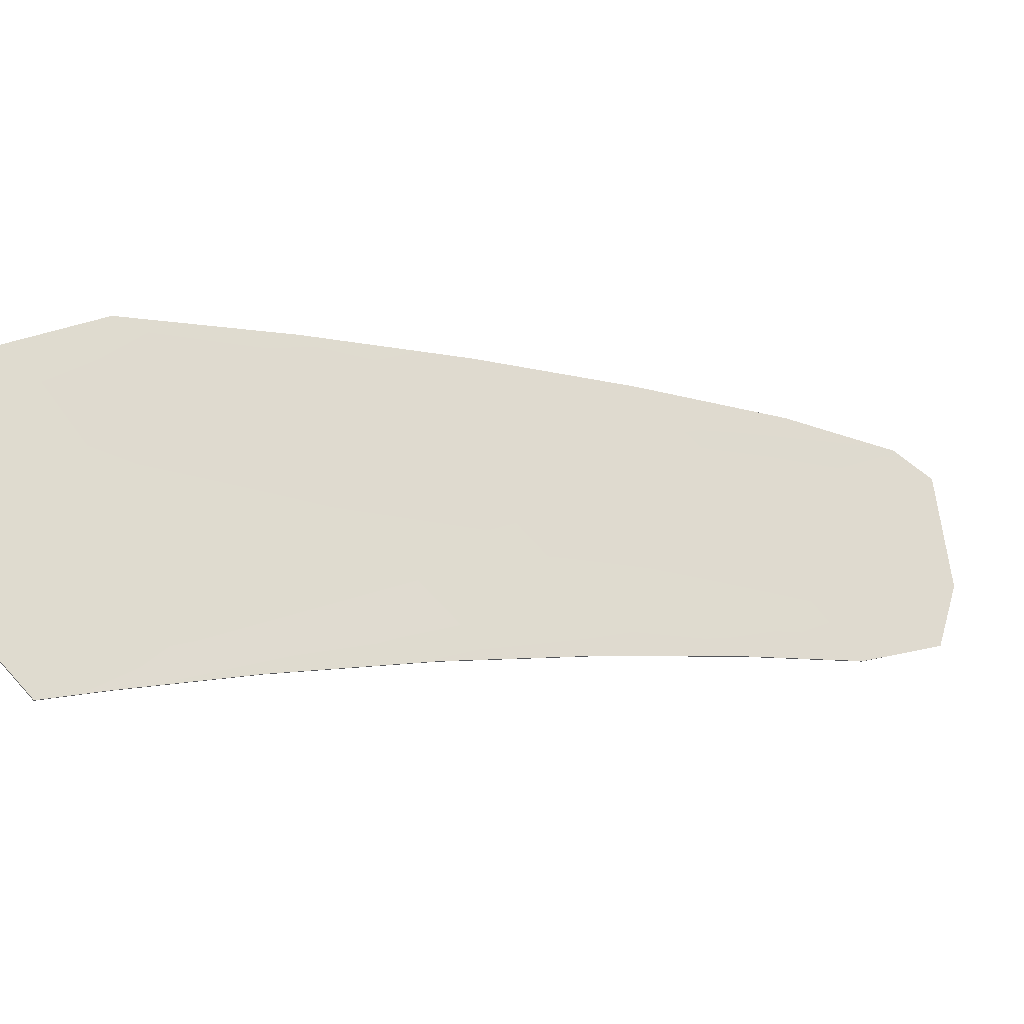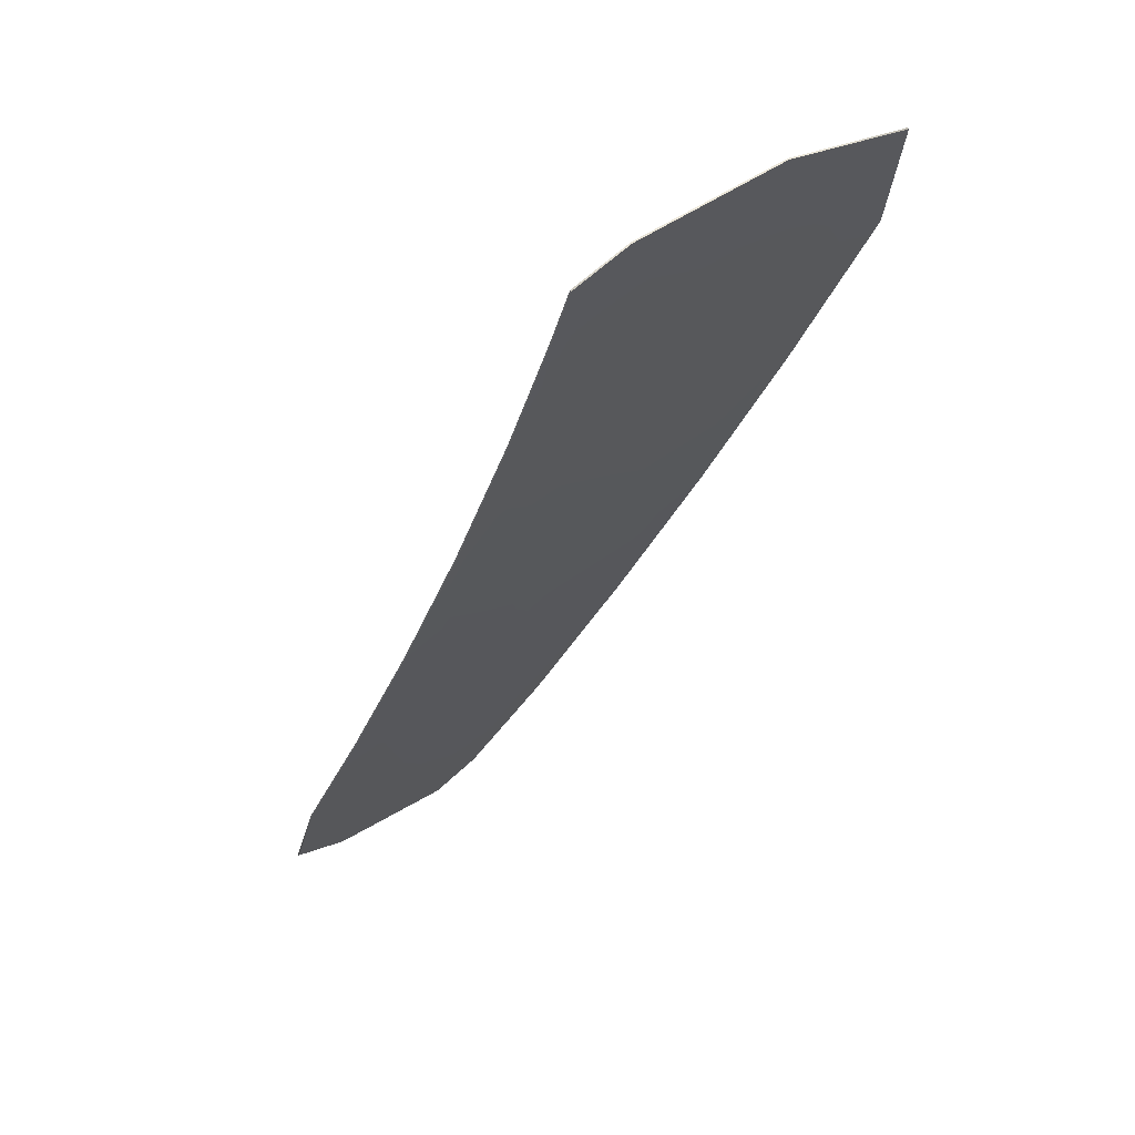
<metadata>
{"format":"obj","ext":"obj","renderer":"f3d","projection":"perspective","resolution":1024,"background":"white","views":[{"elev":-70.8,"azim":-96.9,"up":"+Z"},{"elev":-62.4,"azim":166.7,"up":"+Z"}]}
</metadata>
<code>
v -5.441 3.213 -3.286
v -5.443 3.212 -3.287
v -5.493 3.342 -3.318
v -5.013 1.819 -2.766
v -5.057 1.926 -2.793
v -5.126 3.083 -3.567
v -5.141 3.005 -3.493
v -5.492 3.342 -3.317
v -5.125 3.083 -3.567
v -5.18 3.239 -3.611
v -5.215 3.17 -3.522
v -5.492 3.342 -3.317
v -5.18 3.239 -3.611
v -5.125 3.083 -3.567
v -5.492 3.342 -3.317
v -5.126 3.083 -3.567
v -5.18 3.239 -3.611
v -5.181 3.239 -3.611
v -5.492 3.342 -3.317
v -5.18 3.239 -3.611
v -5.126 3.083 -3.567
v -5.013 1.82 -2.765
v -5.118 2.642 -3.259
v -5.102 2.654 -3.288
v -5.102 2.654 -3.288
v -5.07 2.223 -3.004
v -5.047 2.178 -2.998
v -5.047 2.178 -2.998
v -5.012 1.82 -2.765
v -5.103 2.654 -3.288
v -5.102 2.654 -3.288
v -5.102 2.654 -3.288
v -5.013 1.82 -2.765
v -5.047 2.178 -2.999
v -5.048 2.177 -2.999
v -5.048 2.177 -2.999
v -5.013 1.819 -2.765
v -5.267 1.907 -2.522
v -5.271 2.009 -2.595
v -5.266 1.908 -2.522
v -5.173 1.897 -2.627
v -5.169 1.817 -2.57
v -5.169 1.817 -2.57
v -5.266 1.908 -2.522
v -5.266 1.907 -2.522
v -5.169 1.816 -2.57
v -5.169 1.816 -2.57
v -5.169 1.816 -2.57
v -5.266 1.907 -2.522
v -5.373 2.401 -2.771
v -5.388 2.383 -2.74
v -5.388 2.384 -2.739
v -5.46 2.87 -3.016
v -5.487 2.912 -3.016
v -5.487 2.912 -3.016
v -5.389 2.383 -2.74
v -5.389 2.383 -2.74
v -5.389 2.383 -2.74
v -5.487 2.912 -3.016
v -5.487 2.912 -3.016
v -5.487 2.912 -3.016
v -5.058 1.924 -2.794
v -5.493 3.342 -3.318
v -5.013 1.818 -2.766
v -5.126 3.083 -3.568
v -5.493 3.342 -3.318
v -5.126 3.083 -3.567
v -5.181 3.239 -3.611
v -5.181 3.239 -3.612
v -5.493 3.342 -3.318
v -5.181 3.239 -3.612
v -5.126 3.083 -3.568
v -5.103 2.653 -3.288
v -5.103 2.654 -3.288
v -5.103 2.654 -3.288
v -5.013 1.819 -2.766
v -5.048 2.177 -2.999
v -5.048 2.177 -2.999
v -5.048 2.177 -2.999
v -5.013 1.819 -2.766
v -5.142 3.004 -3.494
v -5.493 3.342 -3.318
v -5.126 3.082 -3.568
v -5.181 3.238 -3.612
v -5.216 3.169 -3.523
v -5.493 3.342 -3.318
v -5.181 3.238 -3.612
v -5.127 3.082 -3.568
v -5.12 2.641 -3.26
v -5.103 2.653 -3.288
v -5.103 2.653 -3.289
v -5.013 1.818 -2.766
v -5.048 2.176 -2.999
v -5.072 2.221 -3.005
v -5.048 2.176 -2.999
v -5.014 1.818 -2.766
v -5.267 1.906 -2.522
v -5.267 1.906 -2.522
v -5.169 1.816 -2.57
v -5.17 1.815 -2.57
v -5.169 1.815 -2.57
v -5.267 1.906 -2.522
v -5.389 2.382 -2.74
v -5.389 2.383 -2.74
v -5.389 2.382 -2.74
v -5.487 2.911 -3.016
v -5.488 2.911 -3.017
v -5.487 2.911 -3.016
v -5.272 2.007 -2.596
v -5.267 1.906 -2.522
v -5.17 1.815 -2.57
v -5.174 1.894 -2.628
v -5.17 1.815 -2.571
v -5.267 1.905 -2.522
v -5.374 2.399 -2.772
v -5.389 2.382 -2.74
v -5.39 2.382 -2.74
v -5.488 2.911 -3.017
v -5.462 2.869 -3.017
v -5.488 2.911 -3.017
v -5.459 3.012 -3.125
v -5.494 3.342 -3.318
v -5.525 3.172 -3.162
v -5.488 2.911 -3.017
v -5.524 3.173 -3.161
v -5.493 3.342 -3.317
v -5.524 3.173 -3.161
v -5.487 2.912 -3.016
v -5.014 1.964 -2.876
v -5.013 1.819 -2.765
v -5.014 1.964 -2.876
v -5.048 2.177 -2.999
v -5.127 3.177 -3.631
v -5.126 3.083 -3.567
v -5.127 3.177 -3.631
v -5.18 3.239 -3.611
v -5.127 3.178 -3.631
v -5.125 3.083 -3.567
v -5.127 3.178 -3.631
v -5.18 3.239 -3.611
v -5.492 3.342 -3.317
v -5.339 3.329 -3.487
v -5.339 3.329 -3.486
v -5.492 3.342 -3.317
v -5.18 3.239 -3.611
v -5.323 3.134 -3.368
v -5.125 3.083 -3.567
v -5.164 3.025 -3.48
v -5.127 3.177 -3.631
v -5.125 3.083 -3.567
v -5.18 3.239 -3.611
v -5.492 3.342 -3.317
v -5.339 3.329 -3.487
v -5.339 3.328 -3.487
v -5.339 3.329 -3.487
v -5.492 3.342 -3.317
v -5.18 3.239 -3.611
v -5.126 3.083 -3.567
v -5.013 1.82 -2.765
v -5.014 1.965 -2.876
v -5.047 2.178 -2.998
v -5.014 1.965 -2.876
v -5.118 2.894 -3.441
v -5.102 2.654 -3.288
v -5.118 2.894 -3.441
v -5.153 2.809 -3.338
v -5.102 2.654 -3.288
v -5.078 2.412 -3.138
v -5.078 2.412 -3.138
v -5.12 2.444 -3.11
v -5.047 2.178 -2.998
v -5.012 1.82 -2.765
v -5.075 2.108 -2.911
v -5.119 2.893 -3.442
v -5.102 2.654 -3.288
v -5.119 2.893 -3.442
v -5.102 2.654 -3.288
v -5.118 2.894 -3.442
v -5.102 2.654 -3.288
v -5.013 1.82 -2.765
v -5.047 2.178 -2.998
v -5.014 1.964 -2.876
v -5.078 2.412 -3.138
v -5.078 2.411 -3.138
v -5.078 2.411 -3.138
v -5.048 2.177 -2.999
v -5.013 1.819 -2.765
v -5.222 1.831 -2.517
v -5.266 1.907 -2.522
v -5.222 1.831 -2.517
v -5.169 1.816 -2.57
v -5.266 1.908 -2.522
v -5.221 1.832 -2.517
v -5.169 1.817 -2.57
v -5.222 1.832 -2.517
v -5.081 1.791 -2.658
v -5.081 1.792 -2.658
v -5.129 1.98 -2.746
v -5.169 1.817 -2.57
v -5.266 1.908 -2.522
v -5.235 2.014 -2.642
v -5.266 1.907 -2.522
v -5.169 1.816 -2.57
v -5.222 1.832 -2.517
v -5.081 1.791 -2.658
v -5.082 1.791 -2.658
v -5.082 1.791 -2.658
v -5.169 1.816 -2.57
v -5.266 1.907 -2.522
v -5.523 3.173 -3.161
v -5.487 2.912 -3.016
v -5.523 3.173 -3.161
v -5.327 2.114 -2.608
v -5.388 2.384 -2.739
v -5.327 2.114 -2.608
v -5.31 2.224 -2.713
v -5.388 2.384 -2.739
v -5.442 2.649 -2.875
v -5.442 2.649 -2.875
v -5.393 2.622 -2.913
v -5.486 2.912 -3.016
v -5.457 3.014 -3.124
v -5.327 2.113 -2.608
v -5.389 2.383 -2.74
v -5.327 2.113 -2.608
v -5.389 2.383 -2.74
v -5.327 2.114 -2.608
v -5.389 2.383 -2.74
v -5.487 2.912 -3.016
v -5.523 3.173 -3.161
v -5.442 2.649 -2.876
v -5.442 2.649 -2.876
v -5.442 2.649 -2.876
v -5.487 2.912 -3.016
v -5.076 2.106 -2.912
v -5.014 1.818 -2.766
v -5.015 1.963 -2.877
v -5.048 2.176 -2.999
v -5.014 1.963 -2.877
v -5.013 1.819 -2.766
v -5.014 1.963 -2.877
v -5.048 2.177 -2.999
v -5.128 3.177 -3.632
v -5.126 3.083 -3.568
v -5.128 3.177 -3.632
v -5.181 3.239 -3.612
v -5.128 3.177 -3.631
v -5.126 3.083 -3.567
v -5.181 3.239 -3.611
v -5.493 3.342 -3.318
v -5.34 3.328 -3.487
v -5.493 3.342 -3.318
v -5.34 3.328 -3.487
v -5.34 3.328 -3.487
v -5.493 3.342 -3.318
v -5.181 3.239 -3.611
v -5.126 3.083 -3.568
v -5.119 2.893 -3.442
v -5.103 2.654 -3.288
v -5.119 2.893 -3.442
v -5.103 2.654 -3.288
v -5.119 2.893 -3.442
v -5.103 2.654 -3.288
v -5.013 1.819 -2.766
v -5.048 2.177 -2.999
v -5.014 1.964 -2.876
v -5.078 2.411 -3.138
v -5.079 2.411 -3.138
v -5.079 2.411 -3.138
v -5.048 2.177 -2.999
v -5.013 1.819 -2.766
v -5.166 3.023 -3.481
v -5.127 3.082 -3.568
v -5.128 3.177 -3.632
v -5.181 3.238 -3.612
v -5.128 3.177 -3.632
v -5.126 3.083 -3.568
v -5.181 3.239 -3.612
v -5.493 3.342 -3.318
v -5.34 3.328 -3.488
v -5.325 3.133 -3.37
v -5.34 3.328 -3.488
v -5.493 3.342 -3.318
v -5.181 3.238 -3.612
v -5.126 3.082 -3.568
v -5.155 2.807 -3.34
v -5.103 2.653 -3.289
v -5.119 2.893 -3.442
v -5.103 2.653 -3.288
v -5.119 2.893 -3.442
v -5.103 2.653 -3.288
v -5.013 1.818 -2.766
v -5.048 2.177 -2.999
v -5.015 1.963 -2.877
v -5.079 2.411 -3.138
v -5.121 2.442 -3.111
v -5.079 2.41 -3.138
v -5.048 2.176 -2.999
v -5.013 1.818 -2.766
v -5.524 3.173 -3.162
v -5.488 2.911 -3.016
v -5.524 3.173 -3.162
v -5.222 1.83 -2.518
v -5.267 1.906 -2.522
v -5.222 1.831 -2.518
v -5.169 1.815 -2.57
v -5.169 1.816 -2.57
v -5.222 1.831 -2.518
v -5.267 1.907 -2.522
v -5.082 1.79 -2.658
v -5.082 1.79 -2.658
v -5.082 1.79 -2.658
v -5.169 1.815 -2.57
v -5.267 1.906 -2.522
v -5.327 2.113 -2.608
v -5.389 2.382 -2.74
v -5.327 2.113 -2.608
v -5.327 2.113 -2.608
v -5.389 2.383 -2.74
v -5.389 2.383 -2.74
v -5.487 2.912 -3.016
v -5.524 3.173 -3.162
v -5.442 2.648 -2.876
v -5.443 2.648 -2.876
v -5.443 2.648 -2.876
v -5.487 2.911 -3.016
v -5.236 2.011 -2.643
v -5.267 1.905 -2.522
v -5.222 1.83 -2.518
v -5.17 1.814 -2.571
v -5.267 1.906 -2.522
v -5.17 1.815 -2.57
v -5.222 1.83 -2.518
v -5.082 1.79 -2.658
v -5.13 1.978 -2.747
v -5.082 1.789 -2.659
v -5.17 1.815 -2.571
v -5.267 1.906 -2.522
v -5.311 2.222 -2.714
v -5.39 2.382 -2.74
v -5.328 2.112 -2.609
v -5.389 2.382 -2.74
v -5.328 2.112 -2.609
v -5.39 2.382 -2.74
v -5.488 2.911 -3.017
v -5.524 3.173 -3.162
v -5.443 2.648 -2.876
v -5.394 2.621 -2.914
v -5.443 2.648 -2.876
v -5.488 2.911 -3.017
v -5.525 3.172 -3.162
v -5.524 3.173 -3.161
v -5.014 1.964 -2.876
v -5.127 3.177 -3.631
v -5.127 3.178 -3.631
v -5.339 3.329 -3.486
v -5.339 3.329 -3.486
v -5.127 3.178 -3.631
v -5.127 3.177 -3.631
v -5.339 3.329 -3.487
v -5.339 3.328 -3.487
v -5.339 3.329 -3.487
v -5.127 3.177 -3.631
v -5.014 1.965 -2.876
v -5.118 2.894 -3.441
v -5.118 2.894 -3.441
v -5.078 2.412 -3.138
v -5.078 2.412 -3.138
v -5.013 1.965 -2.876
v -5.119 2.893 -3.442
v -5.118 2.894 -3.441
v -5.119 2.894 -3.442
v -5.014 1.964 -2.876
v -5.078 2.412 -3.138
v -5.078 2.411 -3.138
v -5.078 2.412 -3.138
v -5.014 1.964 -2.876
v -5.222 1.831 -2.517
v -5.221 1.832 -2.517
v -5.081 1.791 -2.658
v -5.081 1.792 -2.658
v -5.221 1.832 -2.517
v -5.222 1.832 -2.517
v -5.081 1.791 -2.658
v -5.082 1.791 -2.658
v -5.082 1.791 -2.658
v -5.222 1.831 -2.517
v -5.523 3.173 -3.161
v -5.327 2.114 -2.608
v -5.327 2.114 -2.608
v -5.442 2.649 -2.875
v -5.442 2.649 -2.875
v -5.523 3.173 -3.161
v -5.327 2.113 -2.608
v -5.327 2.114 -2.608
v -5.327 2.114 -2.608
v -5.523 3.173 -3.161
v -5.442 2.649 -2.875
v -5.442 2.649 -2.876
v -5.442 2.649 -2.876
v -5.524 3.173 -3.161
v -5.015 1.963 -2.877
v -5.014 1.963 -2.877
v -5.128 3.177 -3.632
v -5.127 3.177 -3.631
v -5.34 3.328 -3.487
v -5.34 3.328 -3.487
v -5.34 3.328 -3.487
v -5.128 3.177 -3.631
v -5.119 2.893 -3.442
v -5.119 2.893 -3.442
v -5.119 2.893 -3.442
v -5.014 1.964 -2.876
v -5.078 2.411 -3.138
v -5.079 2.411 -3.138
v -5.078 2.411 -3.138
v -5.014 1.964 -2.877
v -5.128 3.177 -3.632
v -5.128 3.177 -3.632
v -5.34 3.328 -3.488
v -5.34 3.328 -3.488
v -5.34 3.328 -3.488
v -5.128 3.177 -3.632
v -5.12 2.893 -3.442
v -5.119 2.893 -3.442
v -5.119 2.893 -3.442
v -5.014 1.963 -2.877
v -5.079 2.411 -3.138
v -5.079 2.41 -3.138
v -5.079 2.41 -3.138
v -5.015 1.963 -2.877
v -5.524 3.173 -3.162
v -5.222 1.83 -2.518
v -5.222 1.831 -2.517
v -5.082 1.79 -2.658
v -5.082 1.79 -2.658
v -5.082 1.79 -2.658
v -5.222 1.831 -2.518
v -5.327 2.113 -2.608
v -5.327 2.113 -2.608
v -5.327 2.113 -2.608
v -5.524 3.173 -3.162
v -5.442 2.649 -2.876
v -5.443 2.648 -2.876
v -5.442 2.648 -2.876
v -5.524 3.173 -3.162
v -5.223 1.83 -2.518
v -5.222 1.83 -2.518
v -5.082 1.79 -2.658
v -5.082 1.789 -2.659
v -5.082 1.789 -2.658
v -5.222 1.83 -2.518
v -5.328 2.112 -2.609
v -5.328 2.112 -2.608
v -5.328 2.112 -2.609
v -5.524 3.173 -3.162
v -5.443 2.648 -2.876
v -5.443 2.648 -2.876
v -5.443 2.648 -2.876
v -5.525 3.172 -3.162
v -5.249 2.54 -3.03
v -5.247 2.542 -3.029
f 121 351 122 2
f 122 351 123 86
f 123 351 124 120
f 124 351 121 119
f 125 352 126 3
f 126 352 127 19
f 127 352 128 61
f 128 352 125 60
f 129 353 130 4
f 130 353 131 37
f 131 353 132 36
f 132 353 129 35
f 133 354 134 6
f 134 354 135 21
f 135 354 136 20
f 136 354 133 18
f 137 355 138 9
f 138 355 139 14
f 139 355 140 13
f 140 355 137 10
f 141 356 142 8
f 142 356 140 10
f 140 356 143 13
f 143 356 141 12
f 144 357 143 12
f 143 357 145 13
f 145 357 146 11
f 146 357 144 1
f 147 358 148 7
f 148 358 145 11
f 145 358 139 13
f 139 358 147 14
f 149 359 150 16
f 150 359 137 9
f 137 359 151 10
f 151 359 149 17
f 152 360 153 15
f 153 360 151 17
f 151 360 142 10
f 142 360 152 8
f 126 361 154 3
f 154 361 136 18
f 136 361 155 20
f 155 361 126 19
f 156 362 155 19
f 155 362 157 20
f 157 362 153 17
f 153 362 156 15
f 158 363 149 16
f 149 363 157 17
f 157 363 135 20
f 135 363 158 21
f 159 364 160 29
f 160 364 161 28
f 161 364 162 27
f 162 364 159 22
f 138 365 163 9
f 163 365 164 24
f 164 365 165 25
f 165 365 138 14
f 166 366 147 7
f 147 366 165 14
f 165 366 167 25
f 167 366 166 23
f 164 367 168 24
f 168 367 161 27
f 161 367 169 28
f 169 367 164 25
f 170 368 167 23
f 167 368 169 25
f 169 368 171 28
f 171 368 170 26
f 172 369 173 5
f 173 369 171 26
f 171 369 160 28
f 160 369 172 29
f 174 370 175 30
f 175 370 176 32
f 176 370 134 21
f 134 370 174 6
f 177 371 163 24
f 163 371 150 9
f 150 371 178 16
f 178 371 177 31
f 179 372 178 31
f 178 372 158 16
f 158 372 176 21
f 176 372 179 32
f 180 373 162 22
f 162 373 181 27
f 181 373 182 34
f 182 373 180 33
f 168 374 177 24
f 177 374 183 31
f 183 374 181 34
f 181 374 168 27
f 184 375 132 35
f 132 375 185 36
f 185 375 175 32
f 175 375 184 30
f 186 376 183 34
f 183 376 179 31
f 179 376 185 32
f 185 376 186 36
f 187 377 182 33
f 182 377 186 34
f 186 377 131 36
f 131 377 187 37
f 188 378 189 38
f 189 378 190 49
f 190 378 191 48
f 191 378 188 47
f 192 379 193 44
f 193 379 194 43
f 194 379 195 42
f 195 379 192 40
f 159 380 196 22
f 196 380 194 42
f 194 380 197 43
f 197 380 159 29
f 198 381 172 5
f 172 381 197 29
f 197 381 199 43
f 199 381 198 41
f 200 382 201 39
f 201 382 199 41
f 199 382 193 43
f 193 382 200 44
f 202 383 195 40
f 195 383 203 42
f 203 383 204 46
f 204 383 202 45
f 196 384 180 22
f 180 384 205 33
f 205 384 203 46
f 203 384 196 42
f 206 385 191 47
f 191 385 207 48
f 207 385 130 37
f 130 385 206 4
f 208 386 205 46
f 205 386 187 33
f 187 386 207 37
f 207 386 208 48
f 209 387 204 45
f 204 387 208 46
f 208 387 190 48
f 190 387 209 49
f 141 388 210 12
f 210 388 211 55
f 211 388 212 54
f 212 388 141 8
f 192 389 213 40
f 213 389 214 51
f 214 389 215 52
f 215 389 192 44
f 216 390 200 39
f 200 390 215 44
f 215 390 217 52
f 217 390 216 50
f 214 391 218 51
f 218 391 211 54
f 211 391 219 55
f 219 391 214 52
f 220 392 217 50
f 217 392 219 52
f 219 392 221 55
f 221 392 220 53
f 144 393 222 1
f 222 393 221 53
f 221 393 210 55
f 210 393 144 12
f 223 394 224 56
f 224 394 225 58
f 225 394 189 49
f 189 394 223 38
f 226 395 213 51
f 213 395 202 40
f 202 395 227 45
f 227 395 226 57
f 228 396 227 57
f 227 396 209 45
f 209 396 225 49
f 225 396 228 58
f 152 397 212 8
f 212 397 229 54
f 229 397 230 59
f 230 397 152 15
f 218 398 226 51
f 226 398 231 57
f 231 398 229 59
f 229 398 218 54
f 232 399 128 60
f 128 399 233 61
f 233 399 224 58
f 224 399 232 56
f 234 400 231 59
f 231 400 228 57
f 228 400 233 58
f 233 400 234 61
f 156 401 230 15
f 230 401 234 59
f 234 401 127 61
f 127 401 156 19
f 235 402 236 62
f 236 402 237 96
f 237 402 238 95
f 238 402 235 94
f 239 403 240 64
f 240 403 241 80
f 241 403 242 79
f 242 403 239 78
f 243 404 244 65
f 244 404 245 72
f 245 404 246 71
f 246 404 243 69
f 247 405 248 67
f 248 405 133 6
f 133 405 249 18
f 249 405 247 68
f 250 406 251 66
f 251 406 249 68
f 249 406 154 18
f 154 406 250 3
f 252 407 253 63
f 253 407 246 69
f 246 407 254 71
f 254 407 252 70
f 255 408 254 70
f 254 408 256 71
f 256 408 251 68
f 251 408 255 66
f 257 409 247 67
f 247 409 256 68
f 256 409 245 71
f 245 409 257 72
f 258 410 259 73
f 259 410 260 75
f 260 410 244 72
f 244 410 258 65
f 261 411 174 30
f 174 411 248 6
f 248 411 262 67
f 262 411 261 74
f 263 412 262 74
f 262 412 257 67
f 257 412 260 72
f 260 412 263 75
f 264 413 129 4
f 129 413 265 35
f 265 413 266 77
f 266 413 264 76
f 184 414 261 30
f 261 414 267 74
f 267 414 265 77
f 265 414 184 35
f 268 415 242 78
f 242 415 269 79
f 269 415 259 75
f 259 415 268 73
f 270 416 267 77
f 267 416 263 74
f 263 416 269 75
f 269 416 270 79
f 271 417 266 76
f 266 417 270 77
f 270 417 241 79
f 241 417 271 80
f 272 418 273 81
f 273 418 274 88
f 274 418 275 87
f 275 418 272 85
f 276 419 277 83
f 277 419 243 65
f 243 419 278 69
f 278 419 276 84
f 279 420 280 82
f 280 420 278 84
f 278 420 253 69
f 253 420 279 63
f 122 421 281 2
f 281 421 275 85
f 275 421 282 87
f 282 421 122 86
f 283 422 282 86
f 282 422 284 87
f 284 422 280 84
f 280 422 283 82
f 285 423 276 83
f 276 423 284 84
f 284 423 274 87
f 274 423 285 88
f 286 424 287 89
f 287 424 288 91
f 288 424 273 88
f 273 424 286 81
f 289 425 258 73
f 258 425 277 65
f 277 425 290 83
f 290 425 289 90
f 291 426 290 90
f 290 426 285 83
f 285 426 288 88
f 288 426 291 91
f 292 427 239 64
f 239 427 293 78
f 293 427 294 93
f 294 427 292 92
f 268 428 289 73
f 289 428 295 90
f 295 428 293 93
f 293 428 268 78
f 296 429 238 94
f 238 429 297 95
f 297 429 287 91
f 287 429 296 89
f 298 430 295 93
f 295 430 291 90
f 291 430 297 91
f 297 430 298 95
f 299 431 294 92
f 294 431 298 93
f 298 431 237 95
f 237 431 299 96
f 252 432 300 70
f 300 432 301 108
f 301 432 302 107
f 302 432 252 63
f 303 433 304 97
f 304 433 305 102
f 305 433 306 101
f 306 433 303 100
f 188 434 307 47
f 307 434 308 99
f 308 434 309 98
f 309 434 188 38
f 206 435 264 4
f 264 435 310 76
f 310 435 307 99
f 307 435 206 47
f 240 436 311 64
f 311 436 306 100
f 306 436 312 101
f 312 436 240 80
f 271 437 312 80
f 312 437 313 101
f 313 437 310 99
f 310 437 271 76
f 314 438 308 98
f 308 438 313 99
f 313 438 305 101
f 305 438 314 102
f 304 439 315 97
f 315 439 316 103
f 316 439 317 105
f 317 439 304 102
f 223 440 309 38
f 309 440 318 98
f 318 440 319 104
f 319 440 223 56
f 314 441 317 102
f 317 441 320 105
f 320 441 318 104
f 318 441 314 98
f 250 442 125 3
f 125 442 321 60
f 321 442 322 106
f 322 442 250 66
f 232 443 319 56
f 319 443 323 104
f 323 443 321 106
f 321 443 232 60
f 316 444 324 103
f 324 444 301 107
f 301 444 325 108
f 325 444 316 105
f 323 445 320 104
f 320 445 325 105
f 325 445 326 108
f 326 445 323 106
f 255 446 322 66
f 322 446 326 106
f 326 446 300 108
f 300 446 255 70
f 327 447 328 109
f 328 447 329 114
f 329 447 330 113
f 330 447 327 112
f 331 448 303 97
f 303 448 332 100
f 332 448 333 111
f 333 448 331 110
f 311 449 292 64
f 292 449 334 92
f 334 449 332 111
f 332 449 311 100
f 335 450 330 112
f 330 450 336 113
f 336 450 236 96
f 236 450 335 62
f 337 451 334 111
f 334 451 299 92
f 299 451 336 96
f 336 451 337 113
f 338 452 333 110
f 333 452 337 111
f 337 452 329 113
f 329 452 338 114
f 339 453 340 115
f 340 453 341 117
f 341 453 328 114
f 328 453 339 109
f 342 454 315 103
f 315 454 331 97
f 331 454 343 110
f 343 454 342 116
f 344 455 343 116
f 343 455 338 110
f 338 455 341 114
f 341 455 344 117
f 279 456 302 63
f 302 456 345 107
f 345 456 346 118
f 346 456 279 82
f 324 457 342 103
f 342 457 347 116
f 347 457 345 118
f 345 457 324 107
f 348 458 124 119
f 124 458 349 120
f 349 458 340 117
f 340 458 348 115
f 350 459 347 118
f 347 459 344 116
f 344 459 349 117
f 349 459 350 120
f 283 460 346 82
f 346 460 350 118
f 350 460 123 120
f 123 460 283 86
f 121 461 348 119
f 348 461 339 115
f 339 461 327 109
f 327 461 335 112
f 335 461 235 62
f 235 461 296 94
f 296 461 286 89
f 286 461 272 81
f 272 461 281 85
f 281 461 121 2
f 146 462 148 11
f 148 462 166 7
f 166 462 170 23
f 170 462 173 26
f 173 462 198 5
f 198 462 201 41
f 201 462 216 39
f 216 462 220 50
f 220 462 222 53
f 222 462 146 1

</code>
